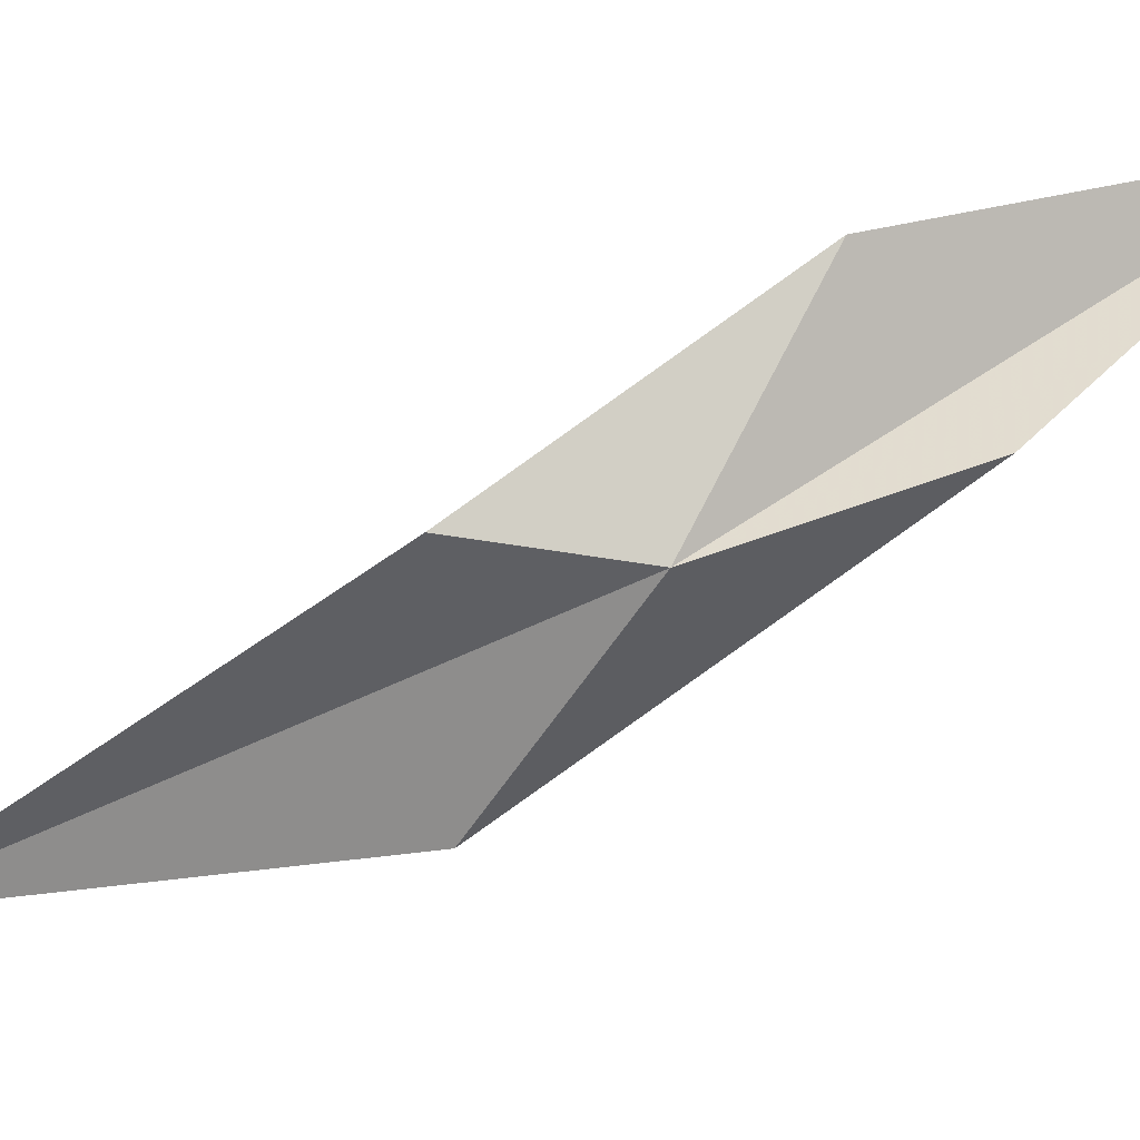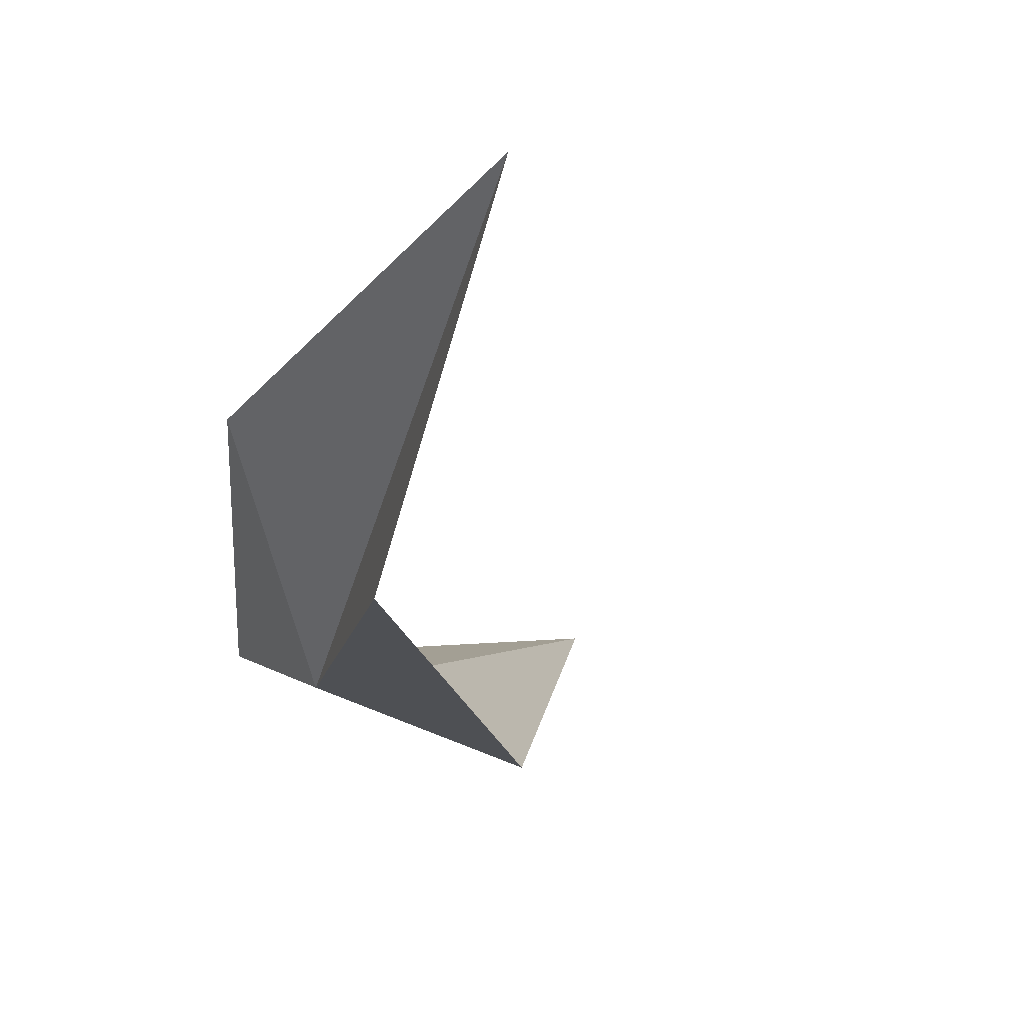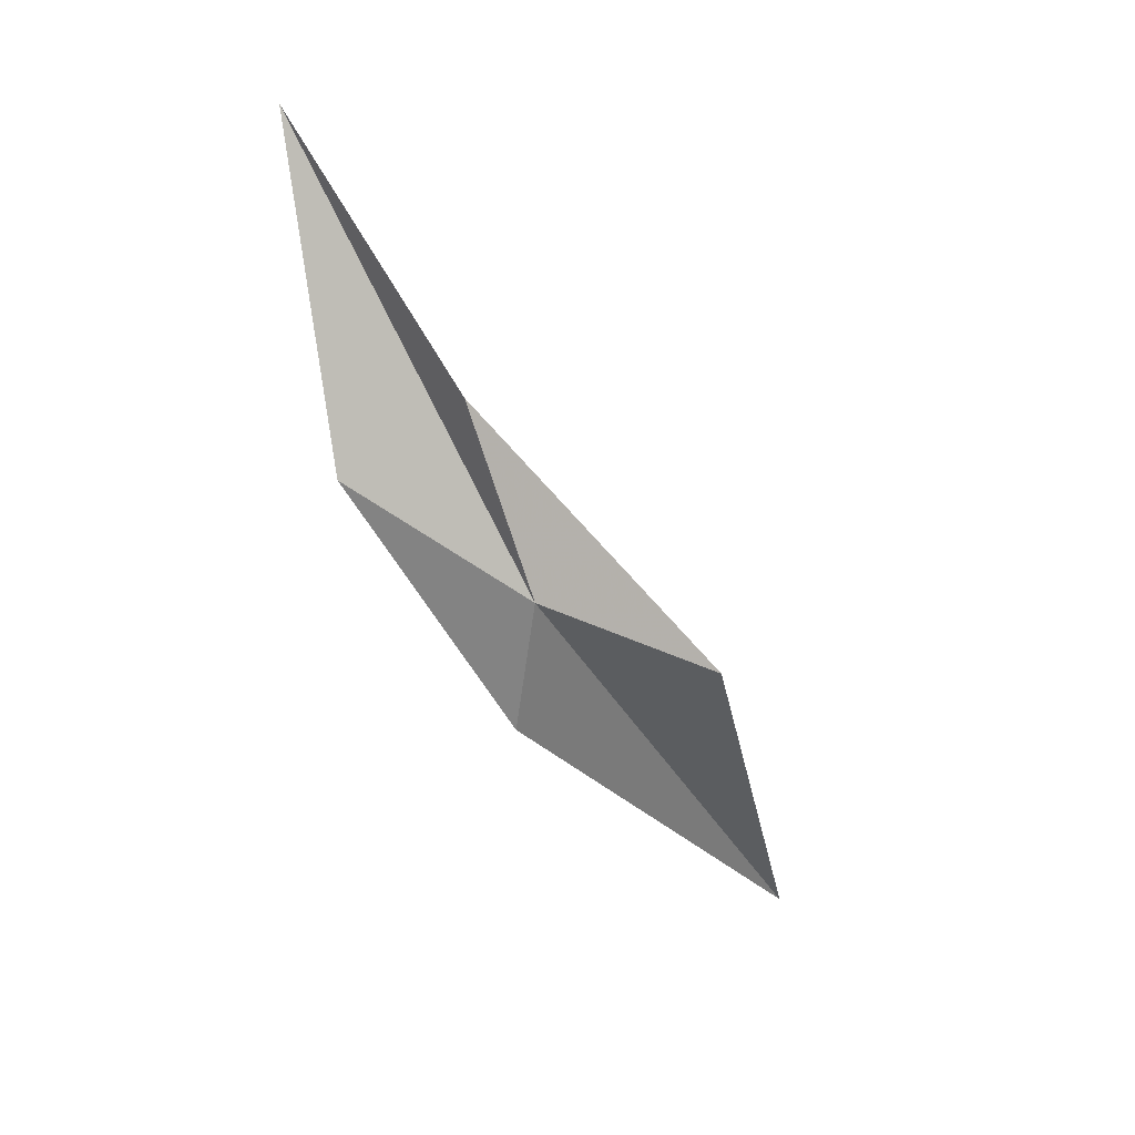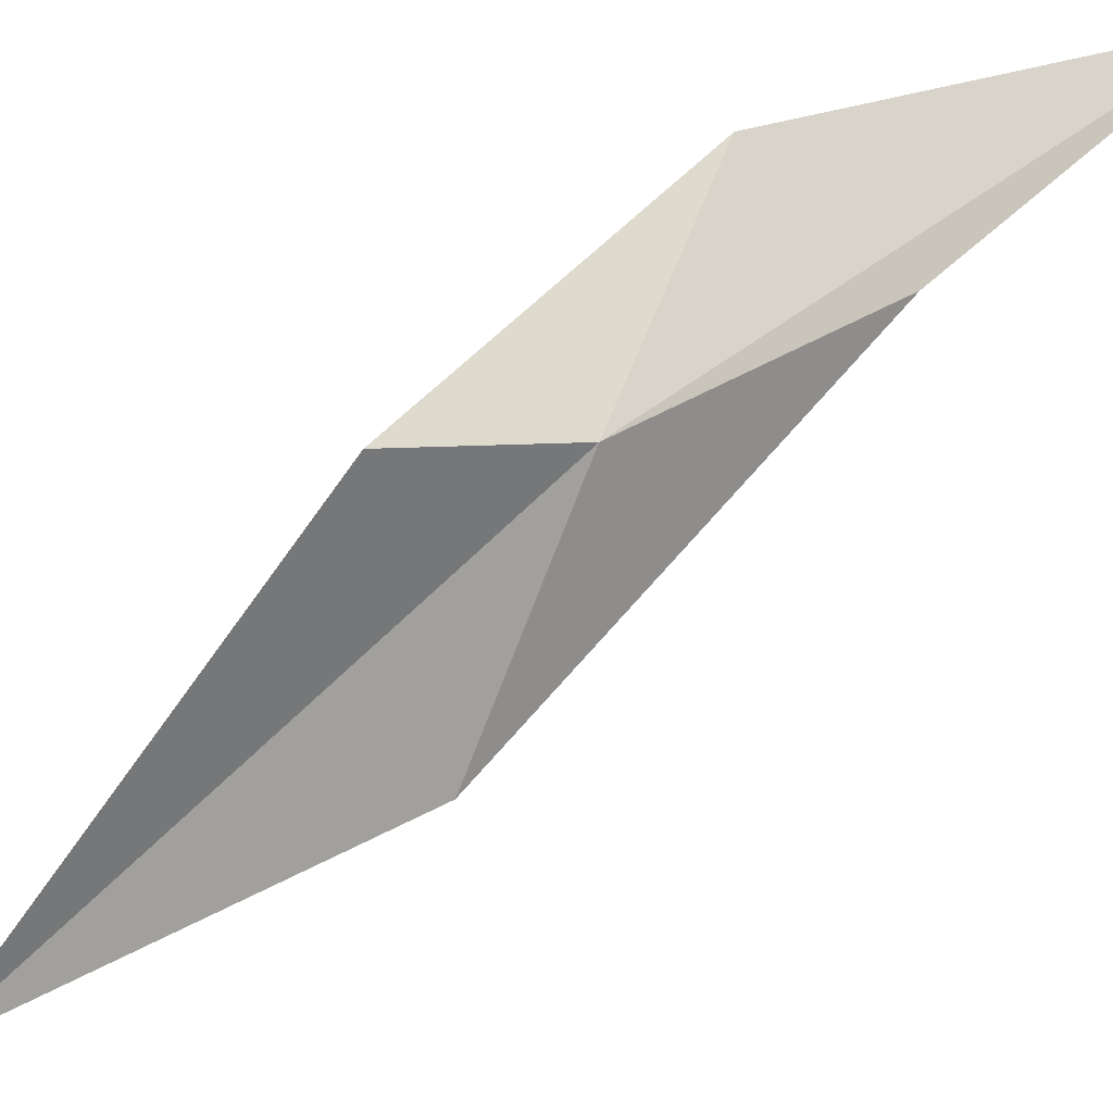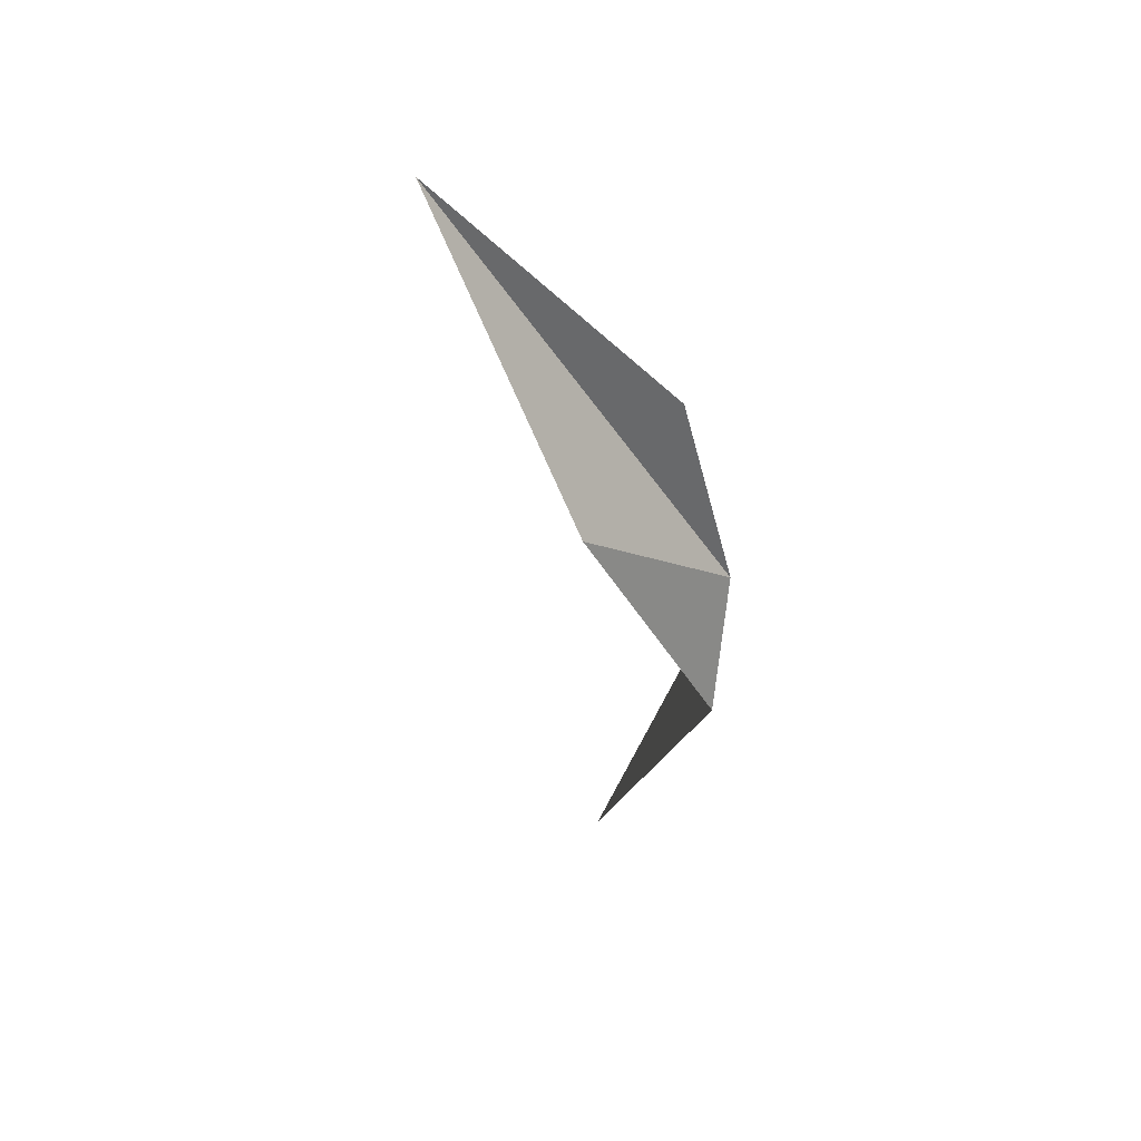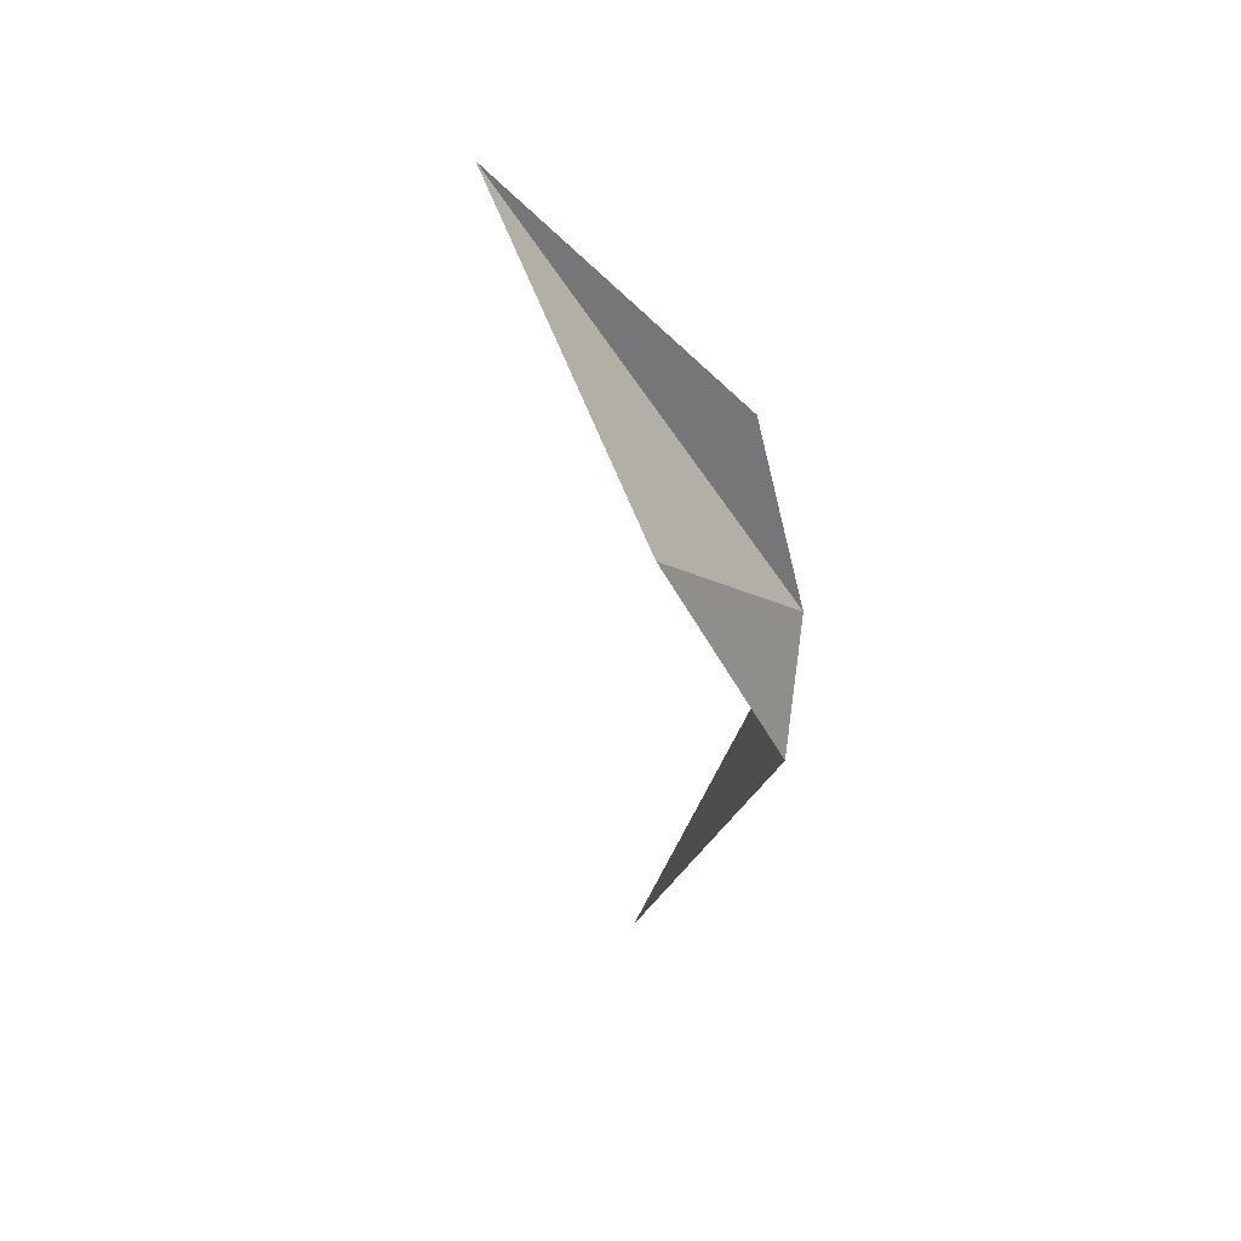
<metadata>
{"format":"obj","ext":"obj","renderer":"f3d","projection":"perspective","resolution":1024,"background":"white","views":[{"elev":-36.4,"azim":-90.1,"up":"+Y"},{"elev":-1.1,"azim":-22.0,"up":"+Y"},{"elev":25.3,"azim":-45.3,"up":"+Z"},{"elev":-53.5,"azim":-79.0,"up":"+Y"},{"elev":26.6,"azim":-104.1,"up":"+Z"},{"elev":22.4,"azim":-108.1,"up":"+Z"}]}
</metadata>
<code>
v -16.54 -22.98 149.7
v -19.4 -17.09 169
v 2.852 -29.27 137.3
v -19.99 6.43 191.5
v -25.57 -6.266 159.7
v -17.51 -21.27 136
v 24.3 -21.1 96.74
f 1 3 2
f 1 2 4
f 1 4 5
f 1 5 6
f 1 6 7
f 1 7 3

</code>
